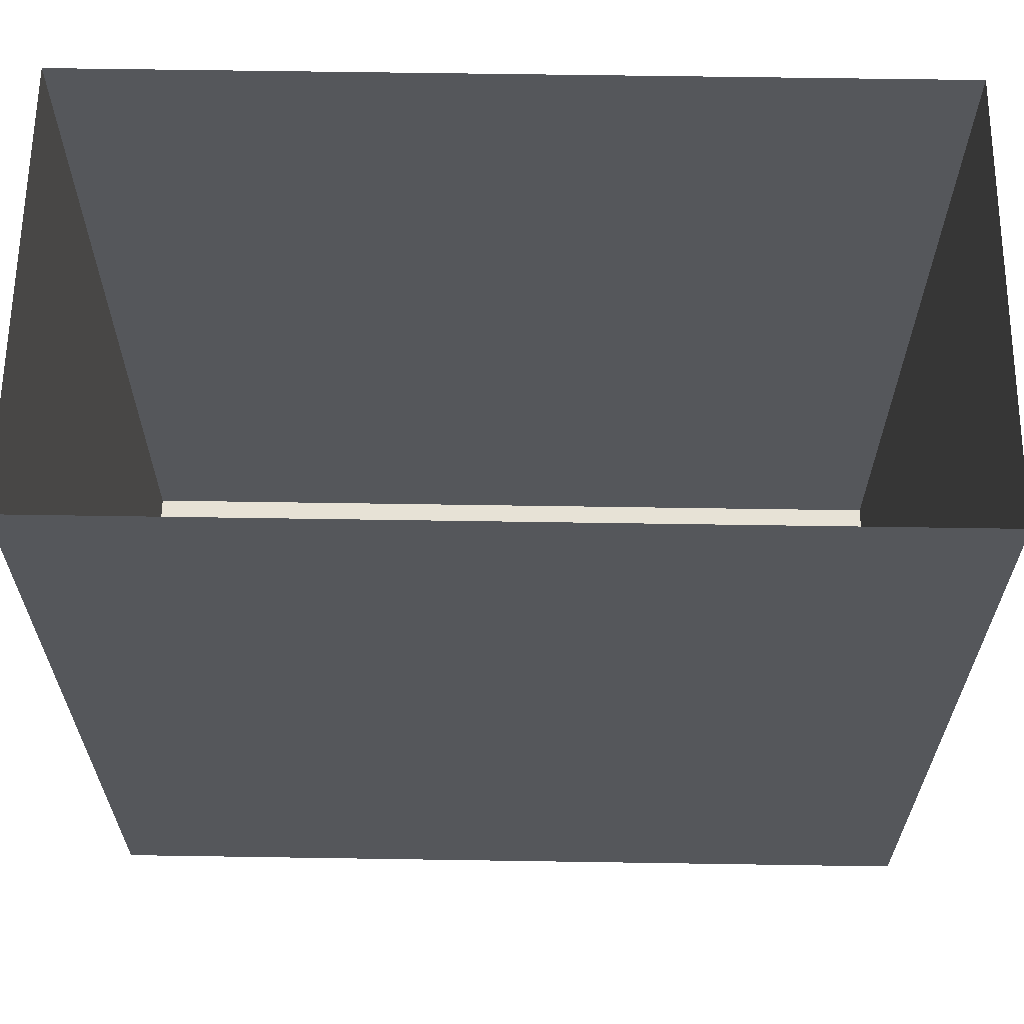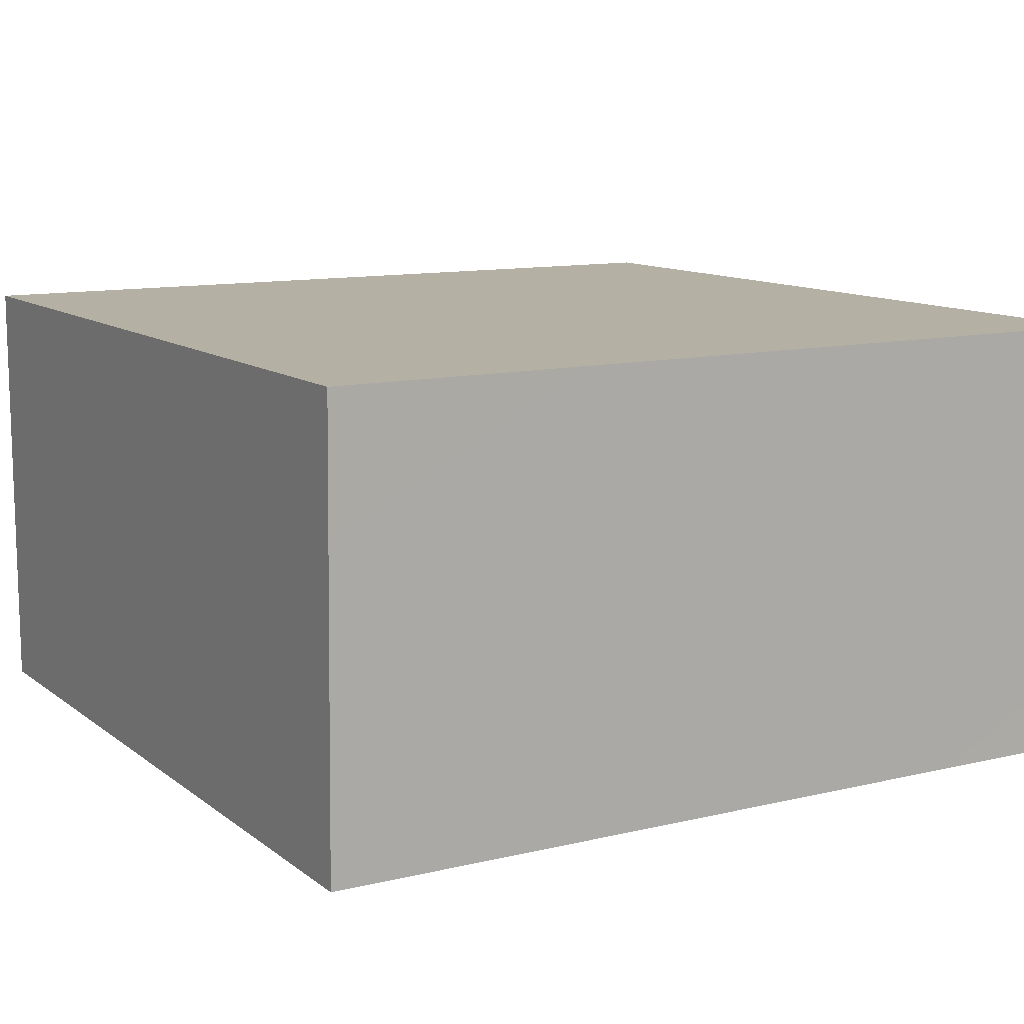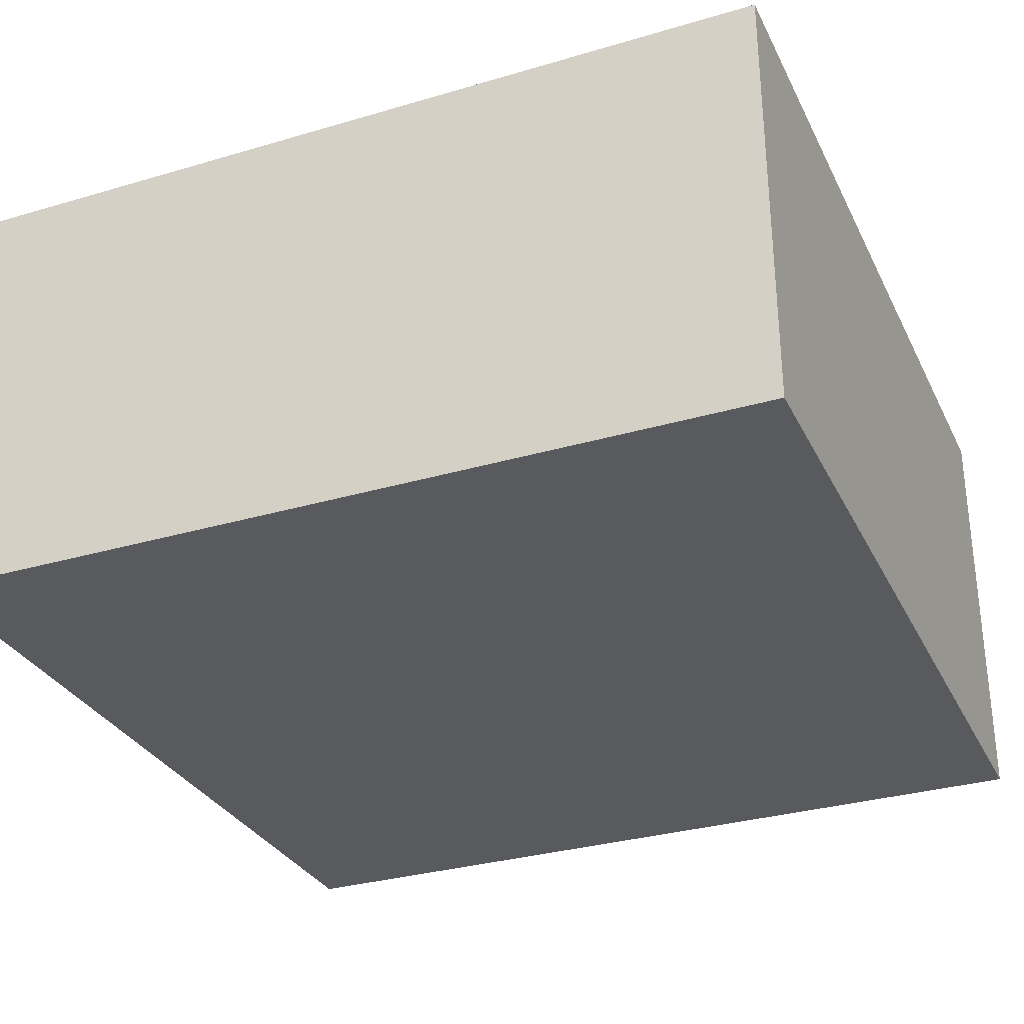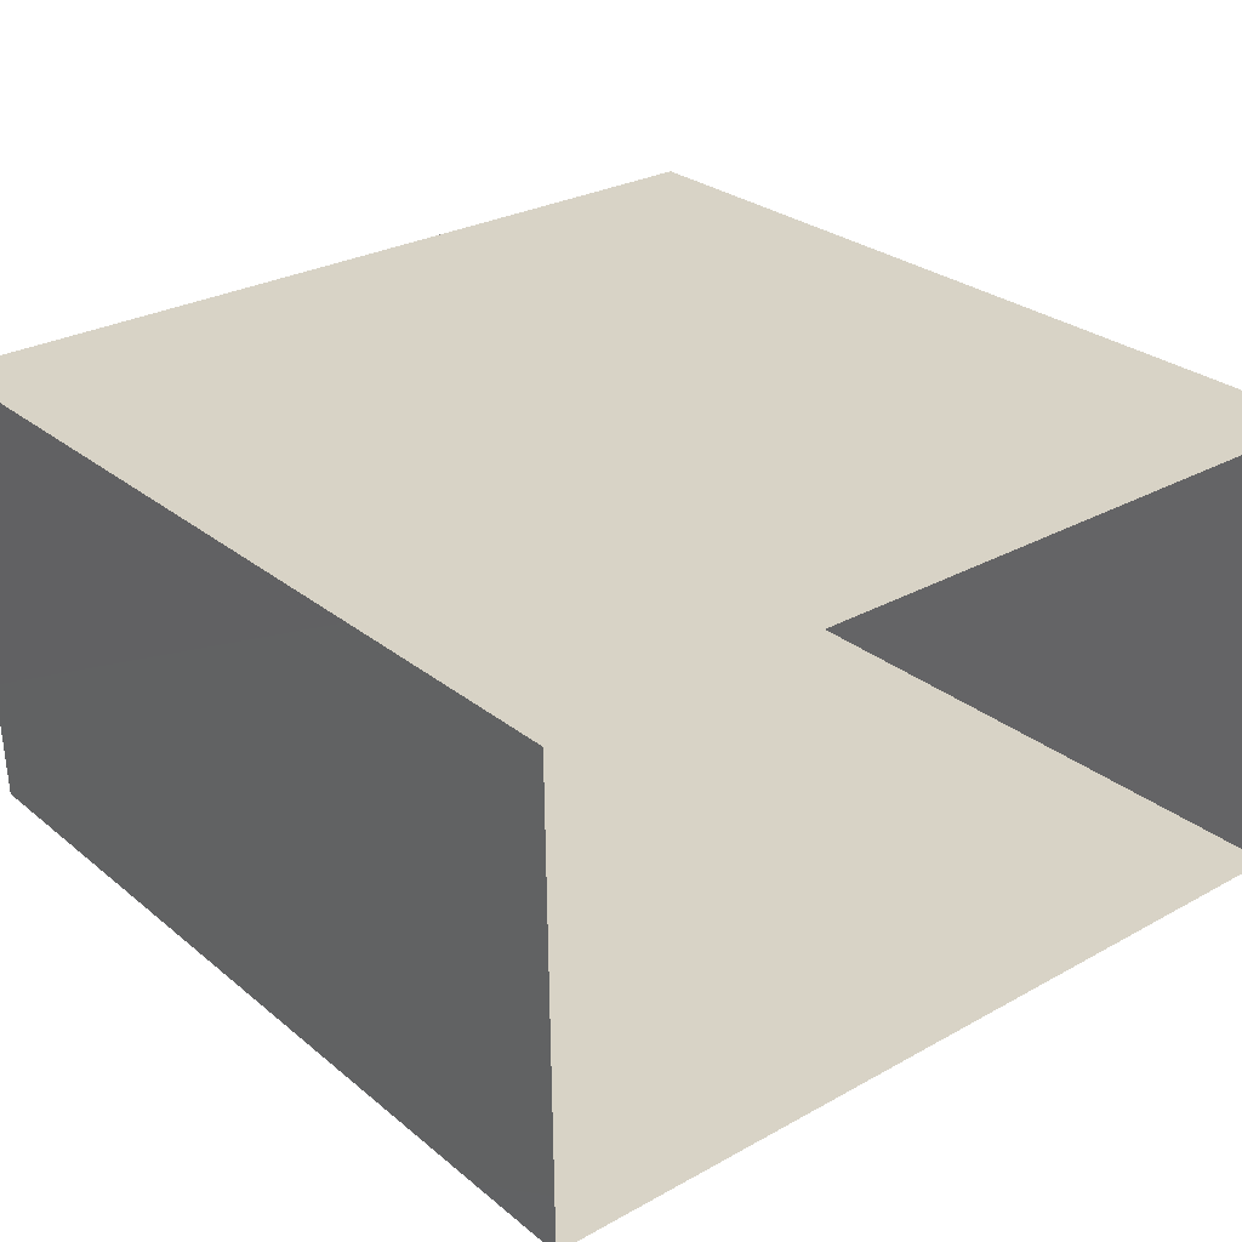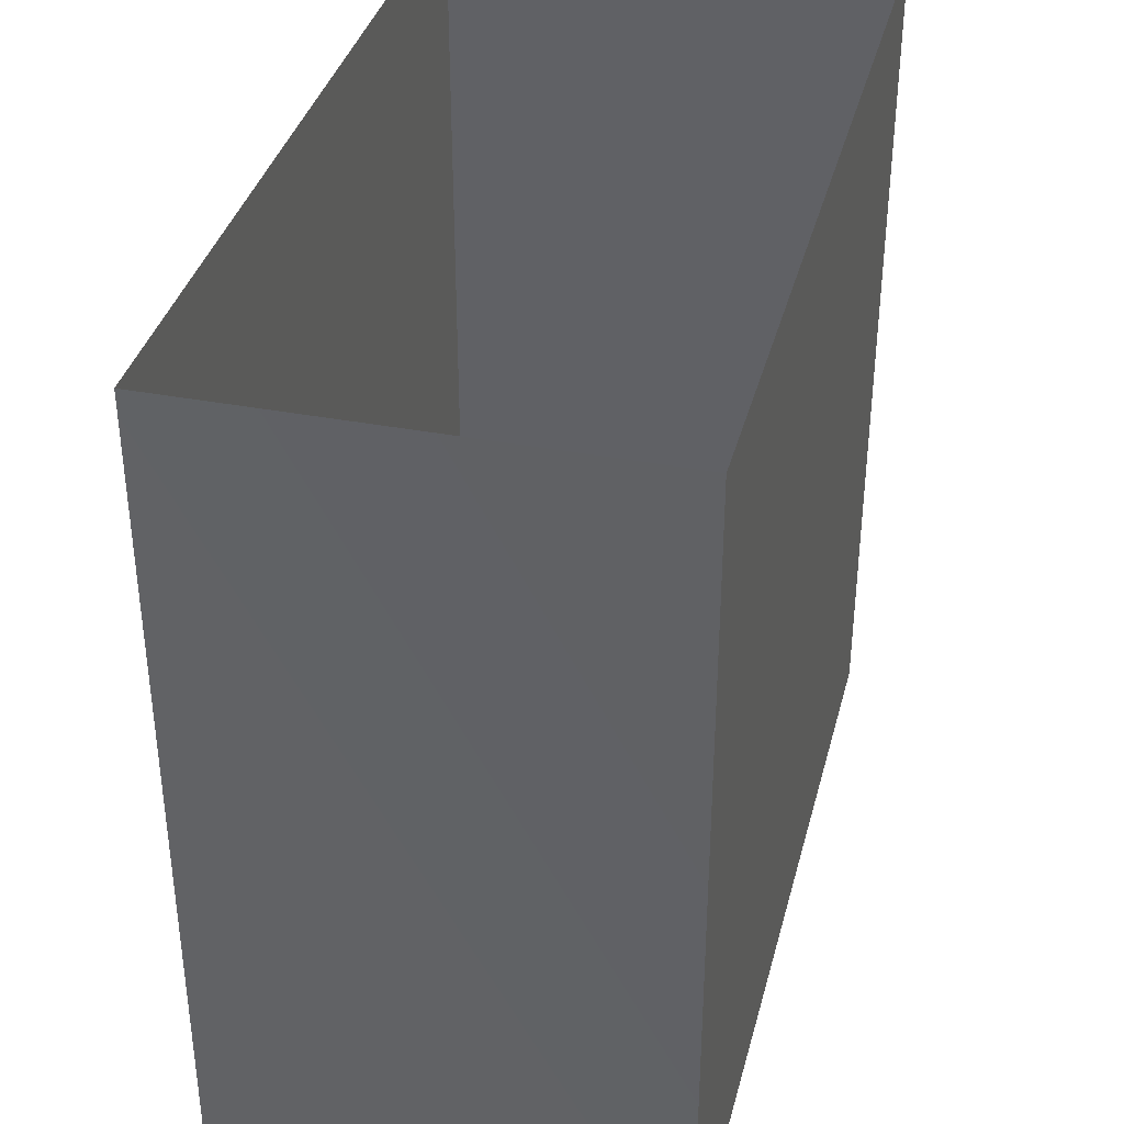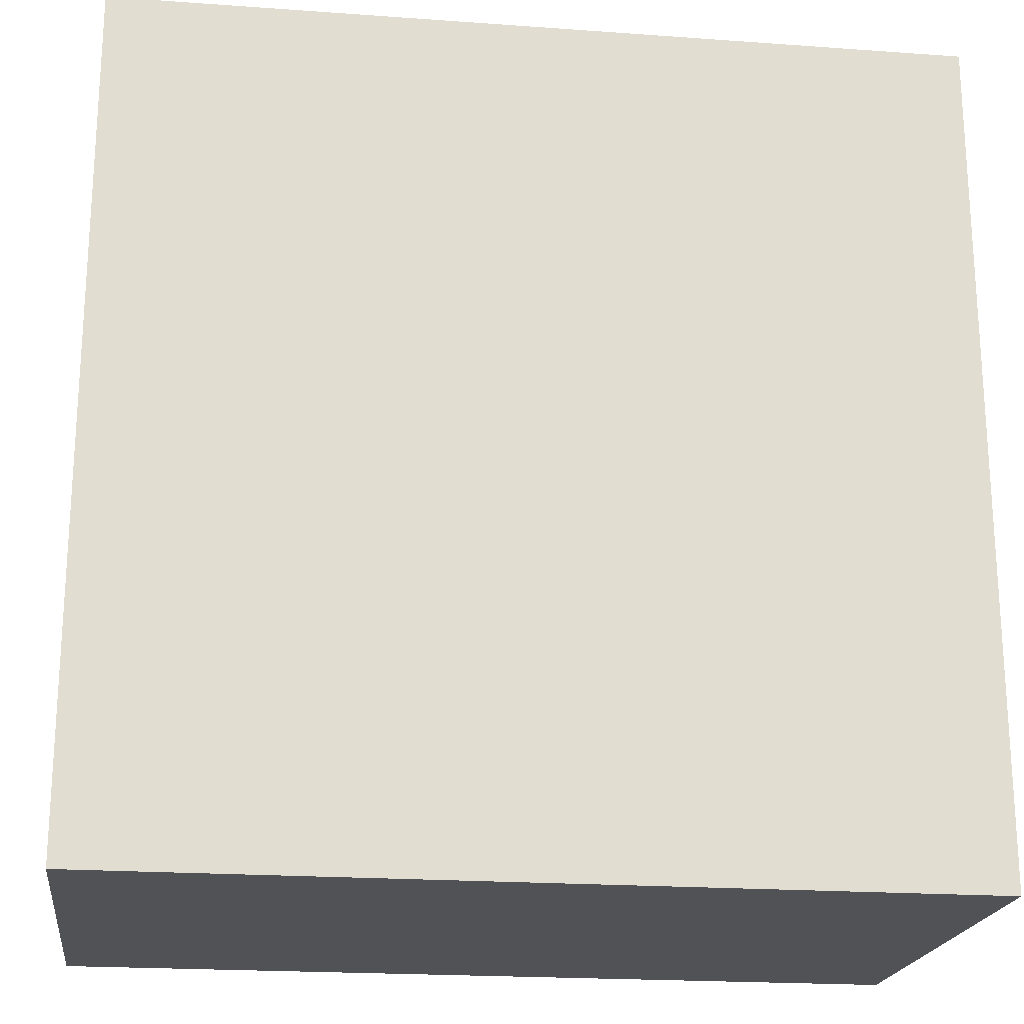
<metadata>
{"format":"obj","ext":"obj","renderer":"f3d","projection":"perspective","resolution":1024,"background":"white","views":[{"elev":63.3,"azim":-179.1,"up":"+Z"},{"elev":11.4,"azim":-120.4,"up":"+Y"},{"elev":-31.1,"azim":112.8,"up":"+Y"},{"elev":28.1,"azim":-39.8,"up":"+Y"},{"elev":37.2,"azim":-75.7,"up":"+Z"},{"elev":-20.9,"azim":172.6,"up":"+Z"}]}
</metadata>
<code>
o outwhitebox
v 34.51 43.84 21.95
v 15.01 43.84 21.95
v 15.01 43.84 6.2
v 34.51 43.84 6.2
v 66.46 43.9 56
v -16.94 43.9 56
v -16.94 43.9 -27.88
v 66.46 43.9 -27.88
v -15.98 -9e-06 -27.88
v 66.46 -9e-06 -27.88
v -16.46 -9e-06 56
v 66.46 -9e-06 56
v -16.94 43.9 56
v -16.46 -9e-06 56
v -15.98 -9e-06 -27.88
v -16.94 43.9 -27.88
v 66.46 43.9 -27.88
v 66.46 -9e-06 -27.88
v 66.46 -9e-06 56
v 66.46 43.9 56
g outwhitebox_outwhitebox__cornell_boxred
f 1 2 3 4
f 5 6 7 8
f 8 7 9 10
f 9 11 12 10
g outwhitebox_outwhitebox_left
f 13 14 15 16
g outwhitebox_outwhitebox_right
f 17 18 19 20

</code>
